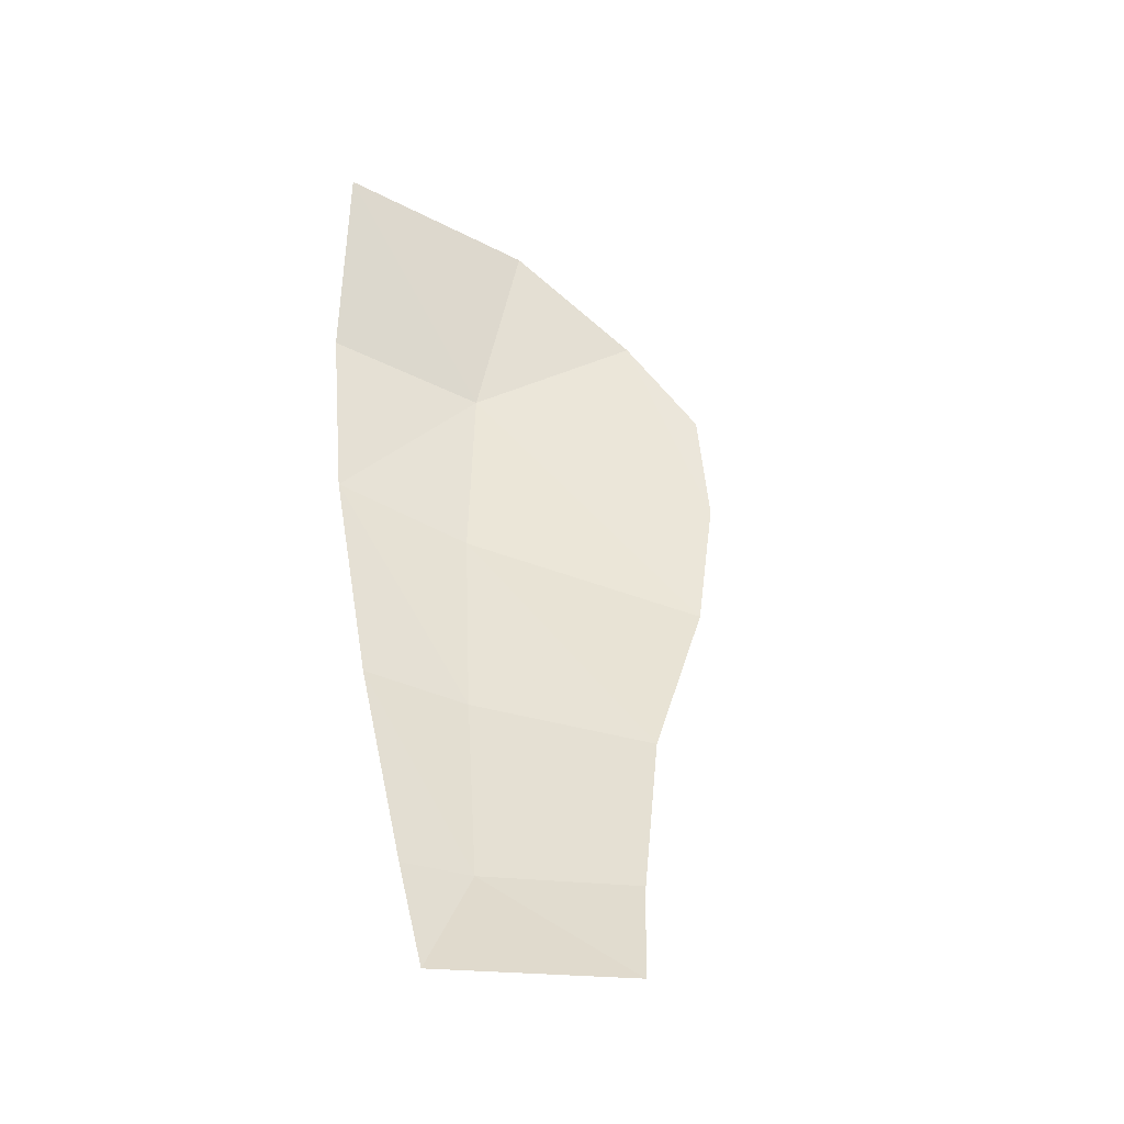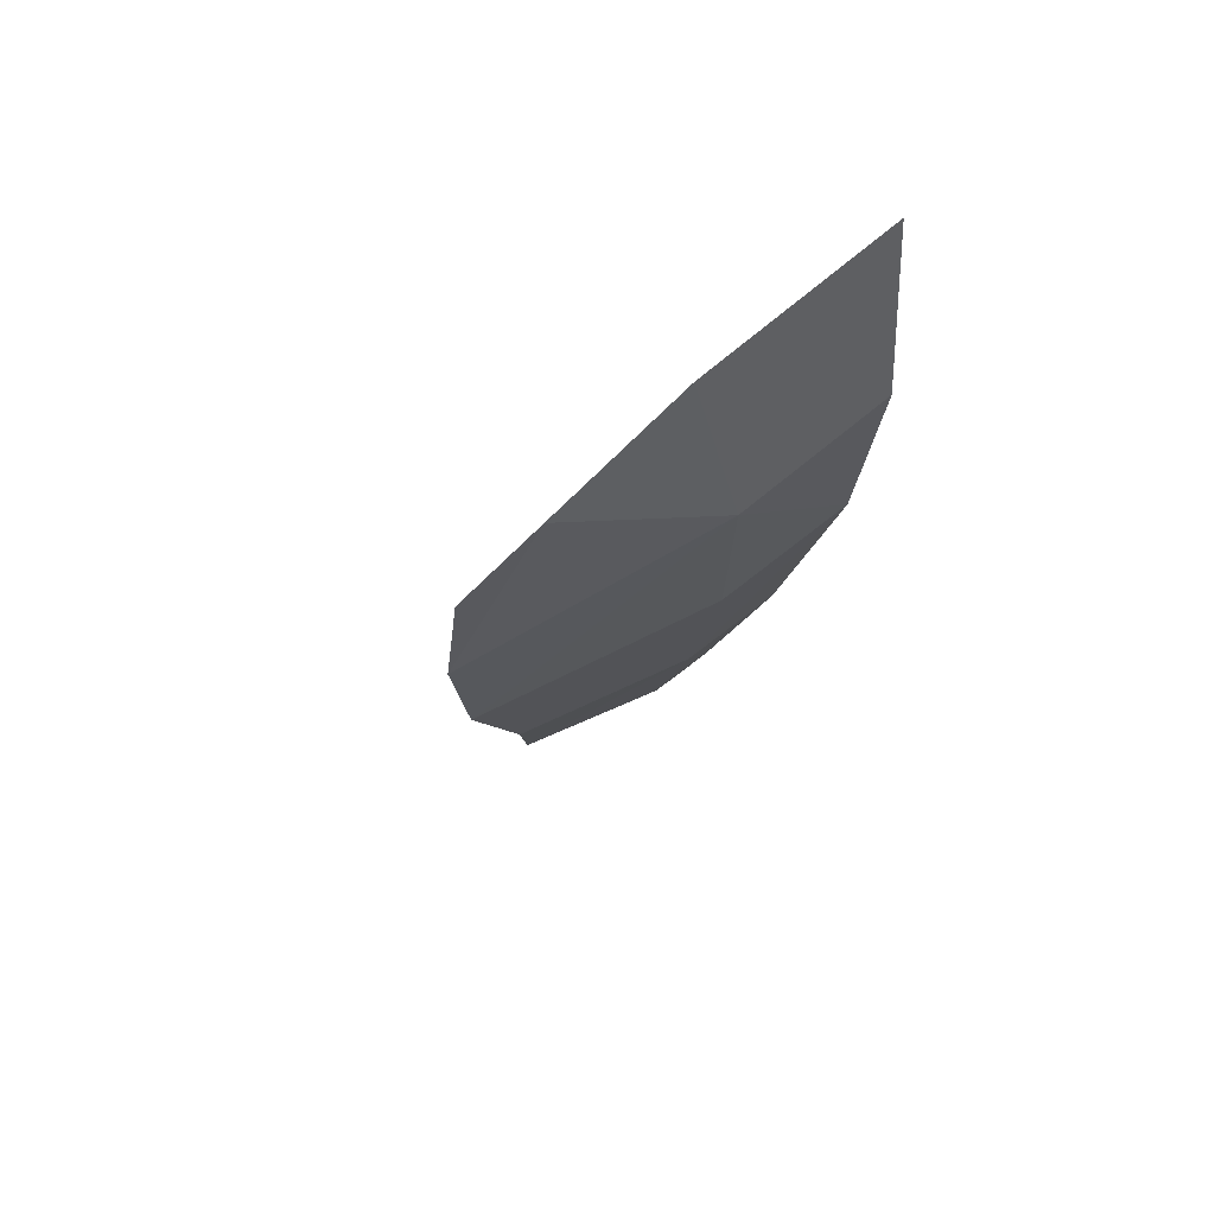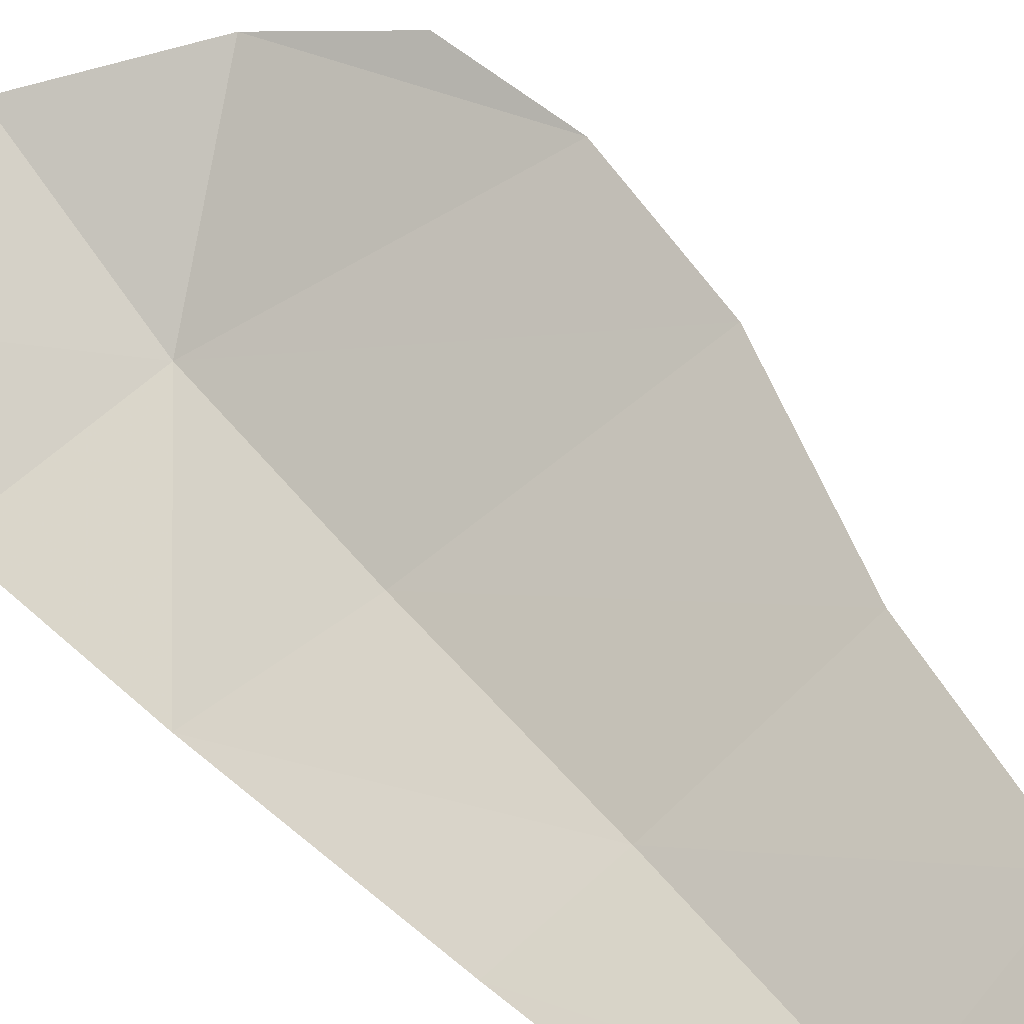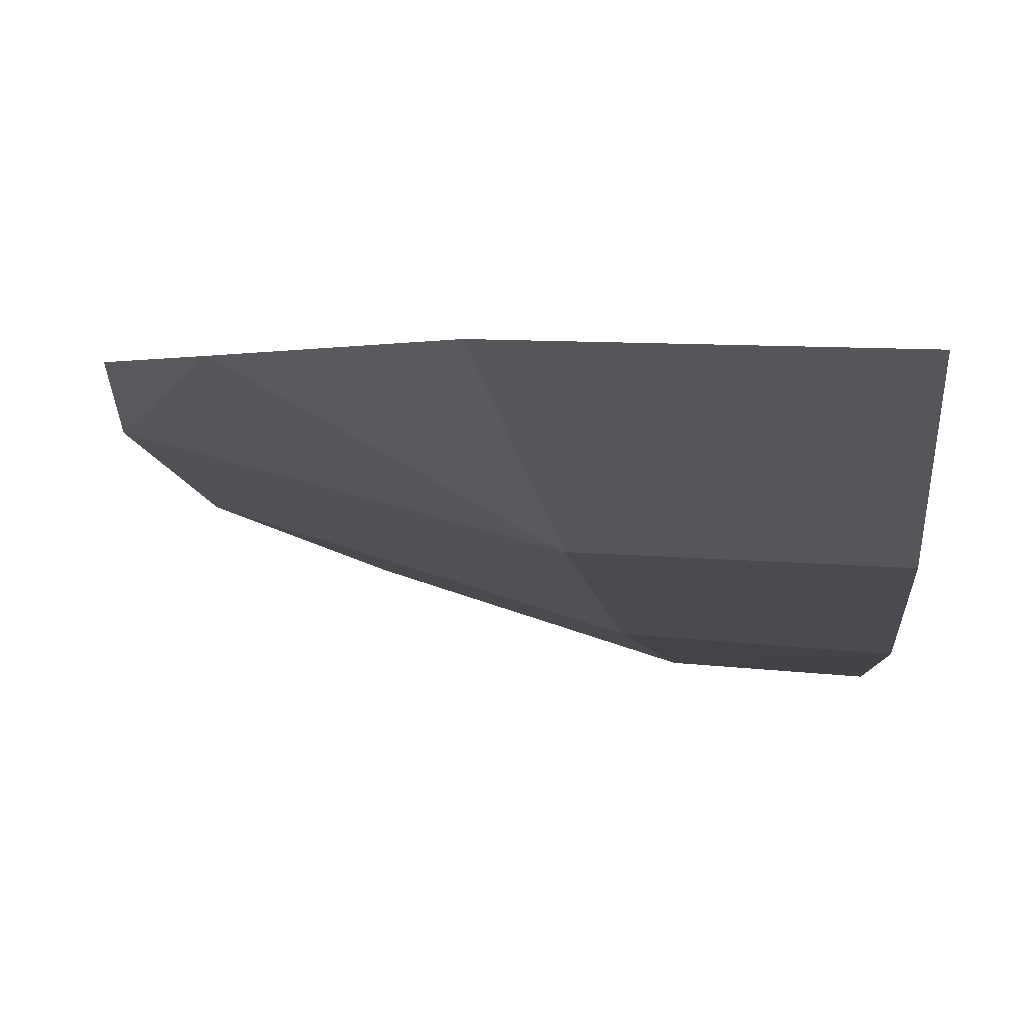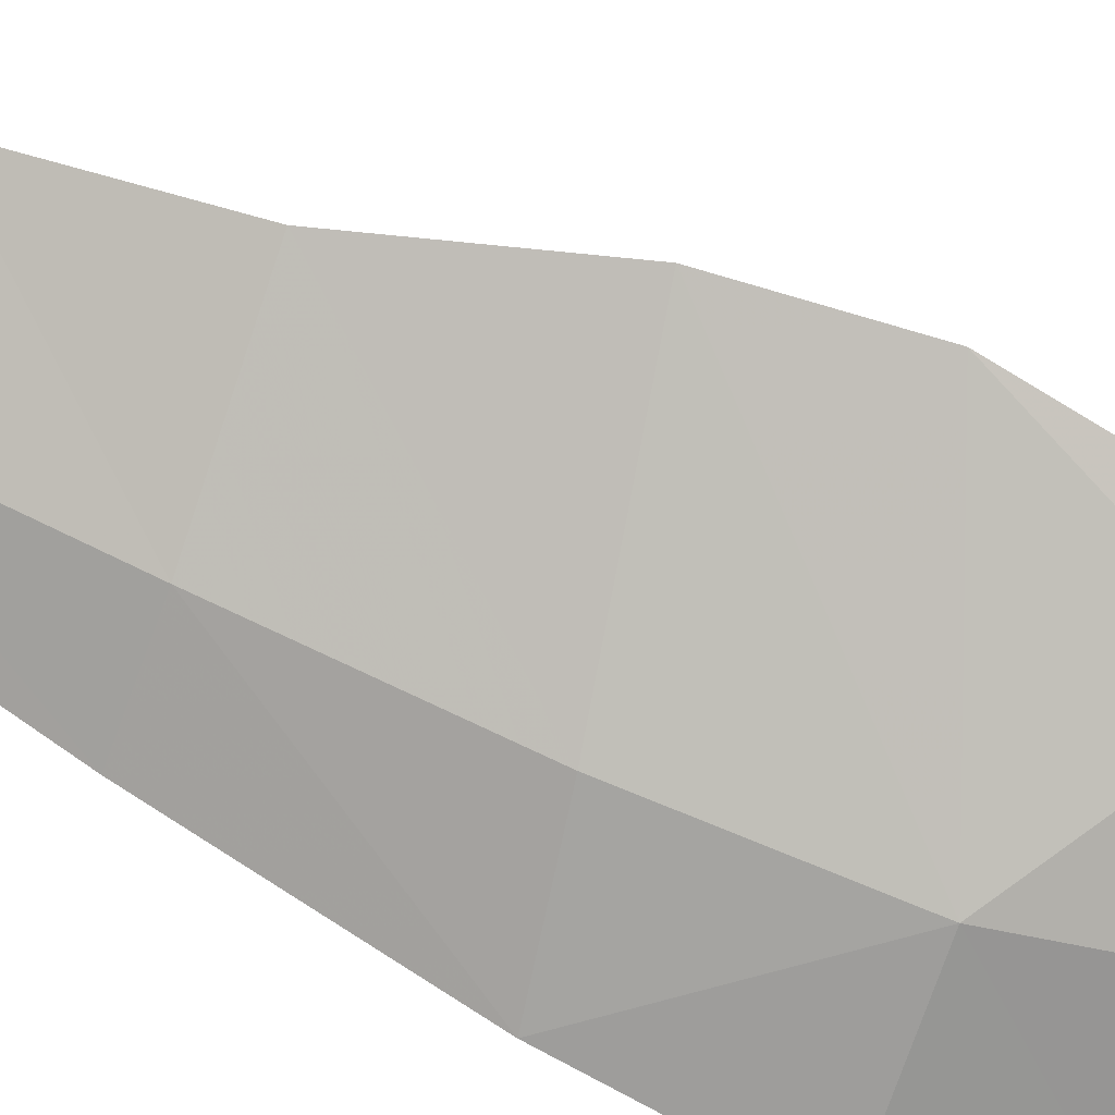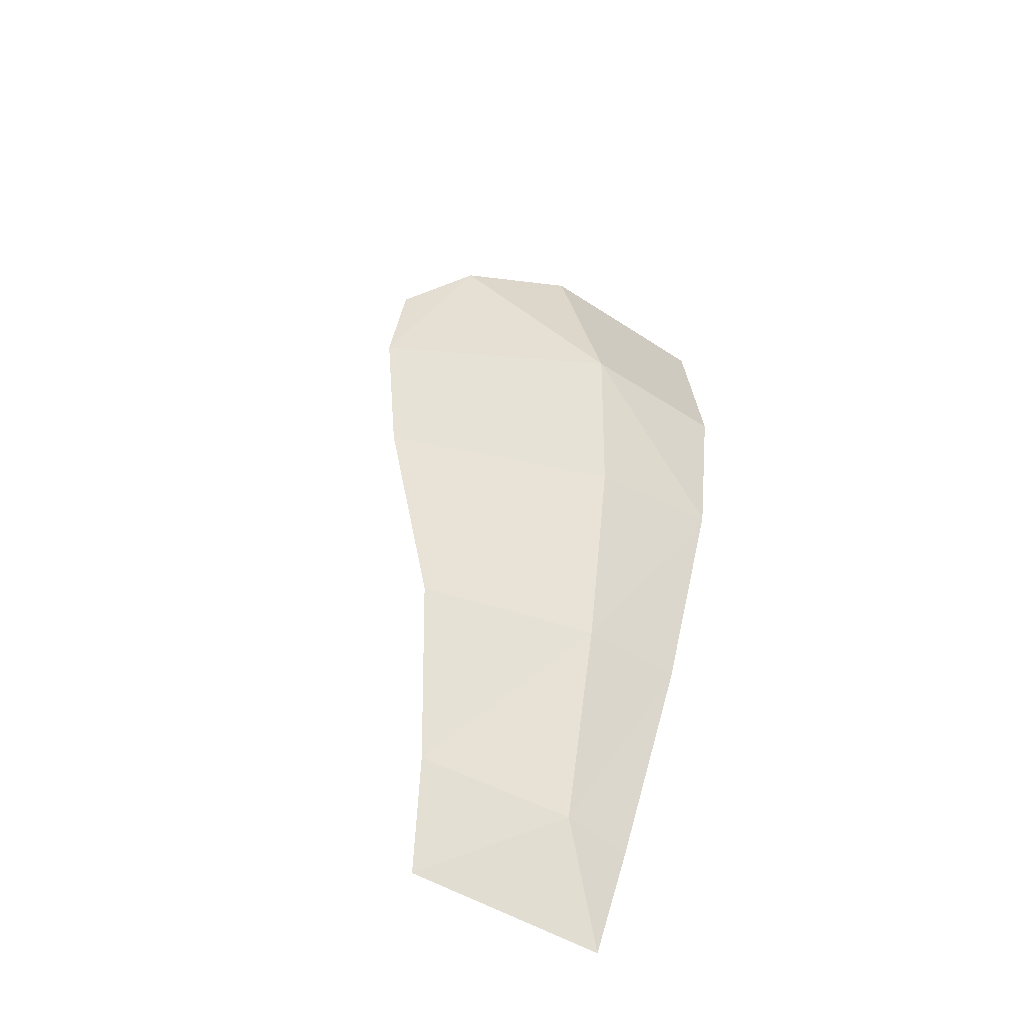
<metadata>
{"format":"obj","ext":"obj","renderer":"f3d","projection":"perspective","resolution":1024,"background":"white","views":[{"elev":-28.1,"azim":-34.3,"up":"+Y"},{"elev":58.1,"azim":134.4,"up":"+Y"},{"elev":69.9,"azim":-47.6,"up":"+Z"},{"elev":-22.2,"azim":-178.2,"up":"+Z"},{"elev":-62.3,"azim":62.3,"up":"+Z"},{"elev":-58.7,"azim":135.2,"up":"+Y"}]}
</metadata>
<code>
v 0.2828 -1.287 -0.3491
v 0.109 -1.263 -0.4195
v 0.1393 -1.048 -0.4804
v 0.3658 -1.112 -0.3782
v 0.109 -1.263 -0.4195
v 0 -1.249 -0.4342
v 0 -1.009 -0.5077
v 0.1393 -1.048 -0.4804
v 0.2241 -1.46 -0.2931
v 0.1899 -1.562 -0.2497
v 0.07355 -1.465 -0.344
v 0.1899 -1.562 -0.2497
v 0 -1.571 -0.3066
v 0.07355 -1.465 -0.344
v 0 -1.571 -0.3066
v 0 -1.465 -0.3508
v 0.07355 -1.465 -0.344
v 0.07355 -1.465 -0.344
v 0 -1.465 -0.3508
v 0 -1.249 -0.4342
v 0.109 -1.263 -0.4195
v 0.2241 -1.46 -0.2931
v 0.07355 -1.465 -0.344
v 0.109 -1.263 -0.4195
v 0.2828 -1.287 -0.3491
v 0.1667 -0.8474 -0.5125
v 0.1393 -1.048 -0.4804
v 0 -1.009 -0.5077
v 0 -1.009 -0.5077
v 0 -0.8188 -0.5341
v 0.1667 -0.8474 -0.5125
v 0.3658 -1.112 -0.3782
v 0.1393 -1.048 -0.4804
v 0.1667 -0.8474 -0.5125
v 0.3993 -0.967 -0.3951
v 0.1667 -0.8474 -0.5125
v 0 -0.8188 -0.5341
v 0 -0.6111 -0.5163
v 0.2072 -0.6491 -0.4909
v 0.3993 -0.967 -0.3951
v 0.1667 -0.8474 -0.5125
v 0.331 -0.7489 -0.4515
v 0.331 -0.7489 -0.4515
v 0.3936 -0.8492 -0.4082
v 0.3993 -0.967 -0.3951
v 0.1667 -0.8474 -0.5125
v 0.2072 -0.6491 -0.4909
v 0.331 -0.7489 -0.4515
g mesh7468933
f 1 2 3
f 3 4 1
f 5 6 7
f 7 8 5
f 9 10 11
f 12 13 14
f 15 16 17
f 18 19 20
f 20 21 18
f 22 23 24
f 24 25 22
f 26 27 28
f 29 30 31
f 32 33 34
f 34 35 32
f 36 37 38
f 38 39 36
f 40 41 42
f 43 44 45
f 46 47 48

</code>
